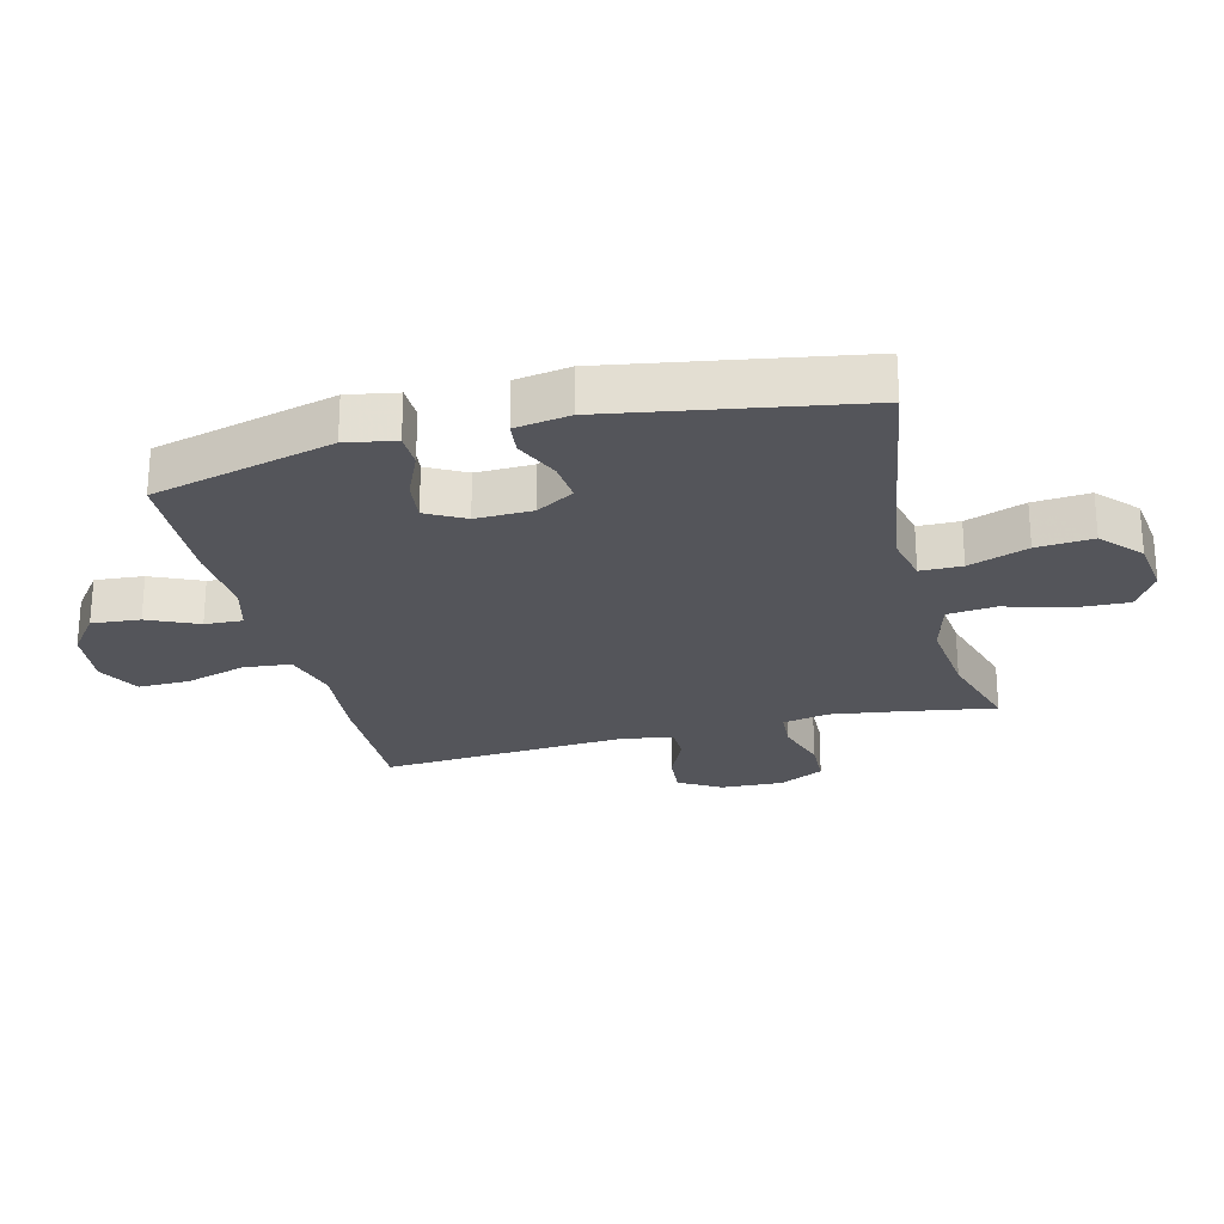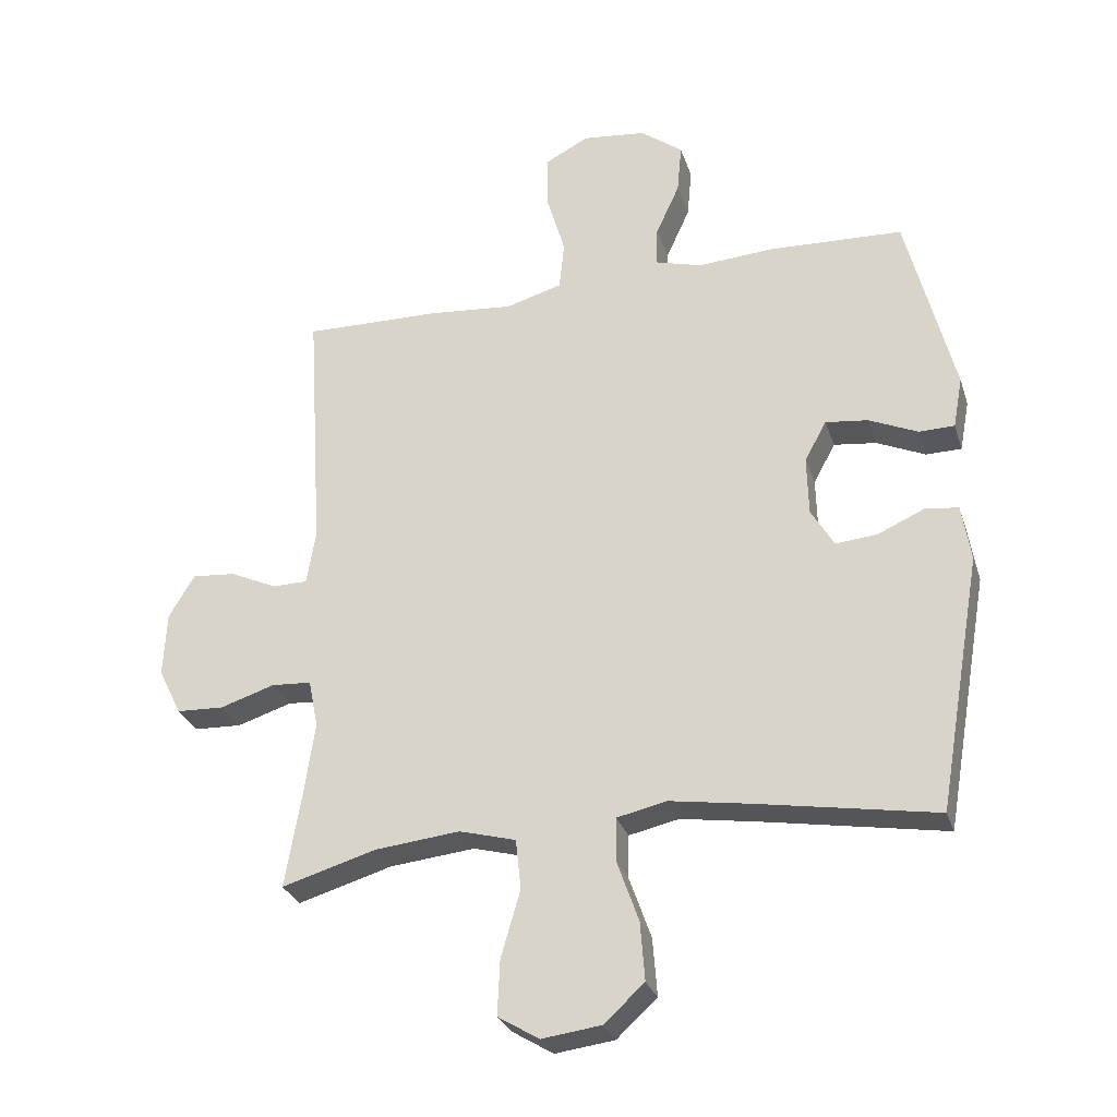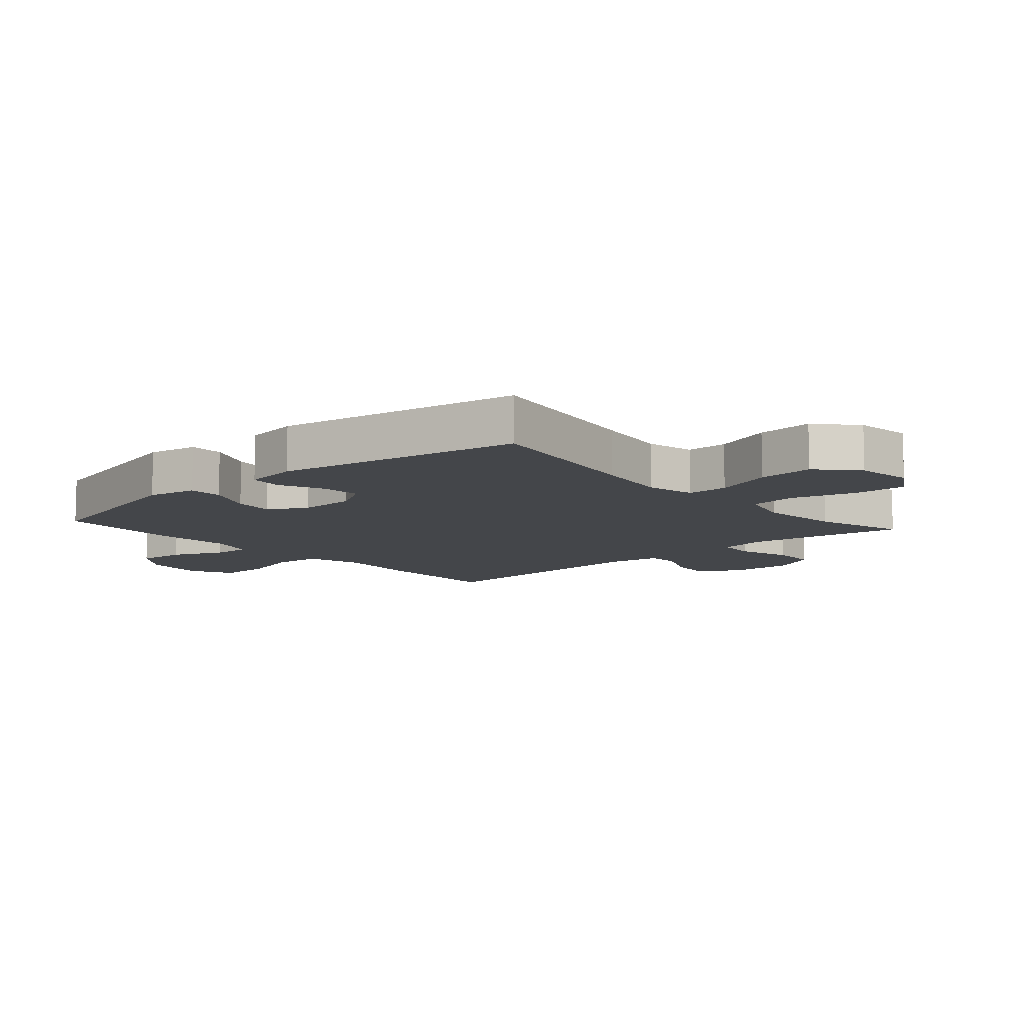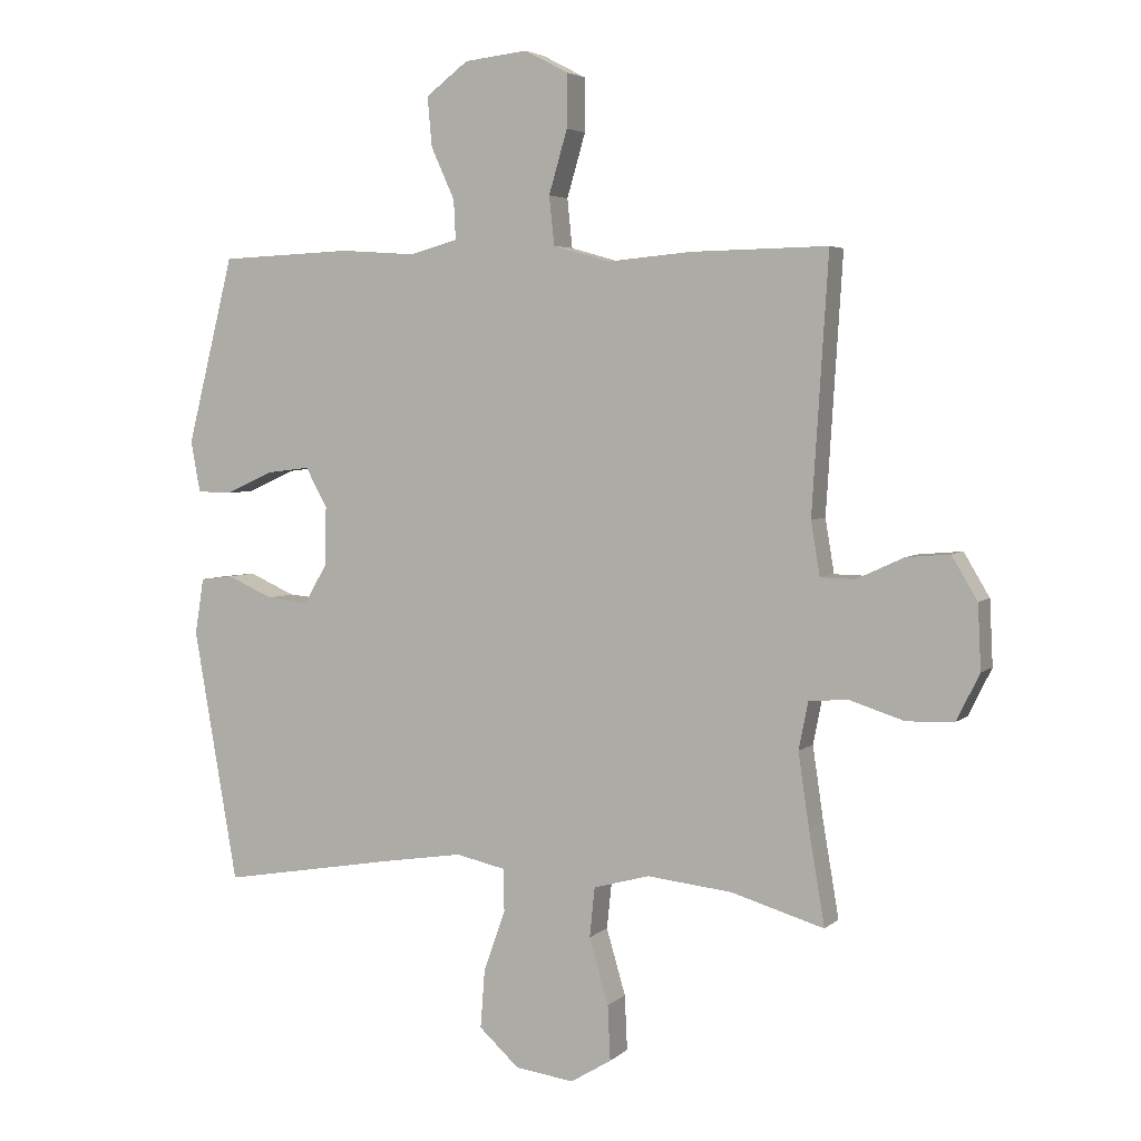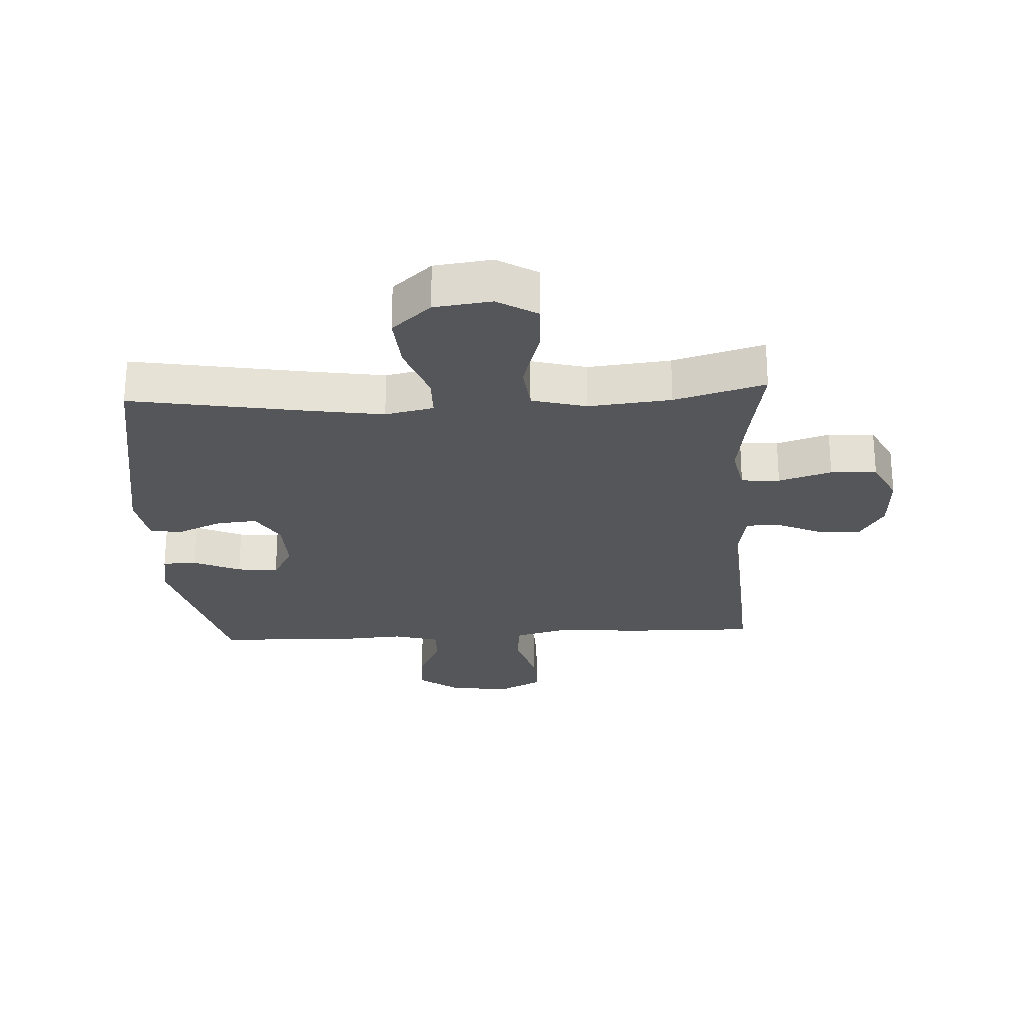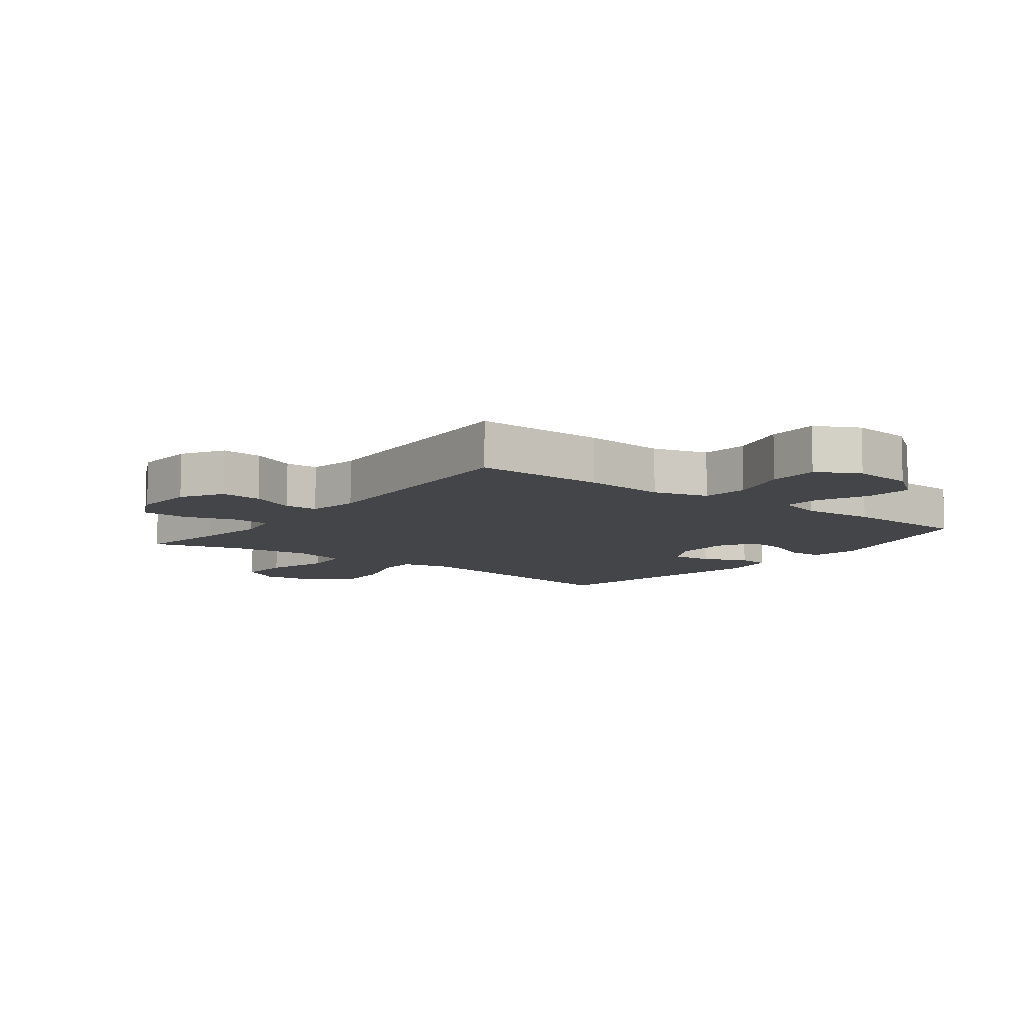
<metadata>
{"format":"obj","ext":"obj","renderer":"f3d","projection":"perspective","resolution":1024,"background":"white","views":[{"elev":-25.0,"azim":104.4,"up":"+Y"},{"elev":-28.7,"azim":16.5,"up":"+Z"},{"elev":-9.8,"azim":131.5,"up":"+Y"},{"elev":4.2,"azim":-156.9,"up":"+Z"},{"elev":-25.1,"azim":-176.9,"up":"+Y"},{"elev":-9.0,"azim":-37.4,"up":"+Y"}]}
</metadata>
<code>
v 0.5 0.07 -0.5
v 0.22 0.07 -0.452
v 0.098 0.07 -0.433
v 0.02 0.07 -0.45
v 0.019 0.07 -0.517
v 0.053 0.07 -0.613
v 0.06 0.07 -0.704
v -0.003 0.07 -0.761
v -0.095 0.07 -0.773
v -0.159 0.07 -0.734
v -0.155 0.07 -0.648
v -0.125 0.07 -0.545
v -0.133 0.07 -0.467
v -0.221 0.07 -0.443
v -0.354 0.07 -0.457
v -0.5 0.07 -0.5
v -0.475 0.07 -0.353
v -0.458 0.07 -0.238
v -0.473 0.07 -0.163
v -0.535 0.07 -0.159
v -0.62 0.07 -0.186
v -0.694 0.07 -0.183
v -0.73 0.07 -0.11
v -0.725 0.07 -0.009
v -0.685 0.07 0.058
v -0.617 0.07 0.052
v -0.543 0.07 0.018
v -0.489 0.07 0.019
v -0.475 0.07 0.103
v -0.5 0.07 0.5
v -0.287 0.07 0.496
v -0.154 0.07 0.484
v -0.066 0.07 0.509
v -0.058 0.07 0.585
v -0.087 0.07 0.684
v -0.088 0.07 0.767
v -0.019 0.07 0.803
v 0.08 0.07 0.792
v 0.146 0.07 0.742
v 0.139 0.07 0.664
v 0.102 0.07 0.583
v 0.099 0.07 0.522
v 0.173 0.07 0.501
v 0.292 0.07 0.509
v 0.5 0.07 0.5
v 0.574 0.07 0.207
v 0.559 0.07 0.127
v 0.504 0.07 0.126
v 0.428 0.07 0.16
v 0.362 0.07 0.168
v 0.328 0.07 0.106
v 0.33 0.07 0.014
v 0.366 0.07 -0.047
v 0.431 0.07 -0.041
v 0.503 0.07 -0.009
v 0.555 0.07 -0.015
v 0.569 0.07 -0.103
v 0.5 0 -0.5
v 0.22 0 -0.452
v 0.098 0 -0.433
v 0.02 0 -0.45
v 0.019 0 -0.517
v 0.053 0 -0.613
v 0.06 0 -0.704
v -0.003 0 -0.761
v -0.095 0 -0.773
v -0.159 0 -0.734
v -0.155 0 -0.648
v -0.125 0 -0.545
v -0.133 0 -0.467
v -0.221 0 -0.443
v -0.354 0 -0.457
v -0.5 0 -0.5
v -0.475 0 -0.353
v -0.458 0 -0.238
v -0.473 0 -0.163
v -0.535 0 -0.159
v -0.62 0 -0.186
v -0.694 0 -0.183
v -0.73 0 -0.11
v -0.725 0 -0.009
v -0.685 0 0.058
v -0.617 0 0.052
v -0.543 0 0.018
v -0.489 0 0.019
v -0.475 0 0.103
v -0.5 0 0.5
v -0.287 0 0.496
v -0.154 0 0.484
v -0.066 0 0.509
v -0.058 0 0.585
v -0.087 0 0.684
v -0.088 0 0.767
v -0.019 0 0.803
v 0.08 0 0.792
v 0.146 0 0.742
v 0.139 0 0.664
v 0.102 0 0.583
v 0.099 0 0.522
v 0.173 0 0.501
v 0.292 0 0.509
v 0.5 0 0.5
v 0.574 0 0.207
v 0.559 0 0.127
v 0.504 0 0.126
v 0.428 0 0.16
v 0.362 0 0.168
v 0.328 0 0.106
v 0.33 0 0.014
v 0.366 0 -0.047
v 0.431 0 -0.041
v 0.503 0 -0.009
v 0.555 0 -0.015
v 0.569 0 -0.103
f 54 55 56 57
f 53 54 57 1
f 52 53 1 2
f 51 52 2 3
f 46 47 48 49
f 46 49 50
f 43 44 45 46
f 42 43 46 50
f 38 39 40 41
f 38 41 42
f 37 38 42
f 34 35 36 37
f 33 34 37 42
f 32 33 42 50
f 29 30 31 32
f 28 29 32 50
f 24 25 26 27
f 24 27 28
f 23 24 28
f 20 21 22 23
f 19 20 23 28
f 18 19 28 50
f 15 16 17
f 14 15 17 18
f 13 14 18 50
f 9 10 11 12
f 5 6 7 8
f 4 5 8 9
f 51 3 4
f 13 50 51 4
f 4 9 12 13
f 114 113 112 111
f 58 114 111 110
f 59 58 110 109
f 60 59 109 108
f 106 105 104 103
f 107 106 103
f 103 102 101 100
f 107 103 100 99
f 98 97 96 95
f 99 98 95
f 99 95 94
f 94 93 92 91
f 99 94 91 90
f 107 99 90 89
f 89 88 87 86
f 107 89 86 85
f 84 83 82 81
f 85 84 81
f 85 81 80
f 80 79 78 77
f 85 80 77 76
f 107 85 76 75
f 74 73 72
f 75 74 72 71
f 107 75 71 70
f 69 68 67 66
f 65 64 63 62
f 66 65 62 61
f 61 60 108
f 61 108 107 70
f 70 69 66 61
f 1 58 59 2
f 2 59 60 3
f 3 60 61 4
f 4 61 62 5
f 5 62 63 6
f 6 63 64 7
f 7 64 65 8
f 8 65 66 9
f 9 66 67 10
f 10 67 68 11
f 11 68 69 12
f 12 69 70 13
f 13 70 71 14
f 14 71 72 15
f 15 72 73 16
f 16 73 74 17
f 17 74 75 18
f 18 75 76 19
f 19 76 77 20
f 20 77 78 21
f 21 78 79 22
f 22 79 80 23
f 23 80 81 24
f 24 81 82 25
f 25 82 83 26
f 26 83 84 27
f 27 84 85 28
f 28 85 86 29
f 29 86 87 30
f 30 87 88 31
f 31 88 89 32
f 32 89 90 33
f 33 90 91 34
f 34 91 92 35
f 35 92 93 36
f 36 93 94 37
f 37 94 95 38
f 38 95 96 39
f 39 96 97 40
f 40 97 98 41
f 41 98 99 42
f 42 99 100 43
f 43 100 101 44
f 44 101 102 45
f 45 102 103 46
f 46 103 104 47
f 47 104 105 48
f 48 105 106 49
f 49 106 107 50
f 50 107 108 51
f 51 108 109 52
f 52 109 110 53
f 53 110 111 54
f 54 111 112 55
f 55 112 113 56
f 56 113 114 57
f 57 114 58 1

</code>
